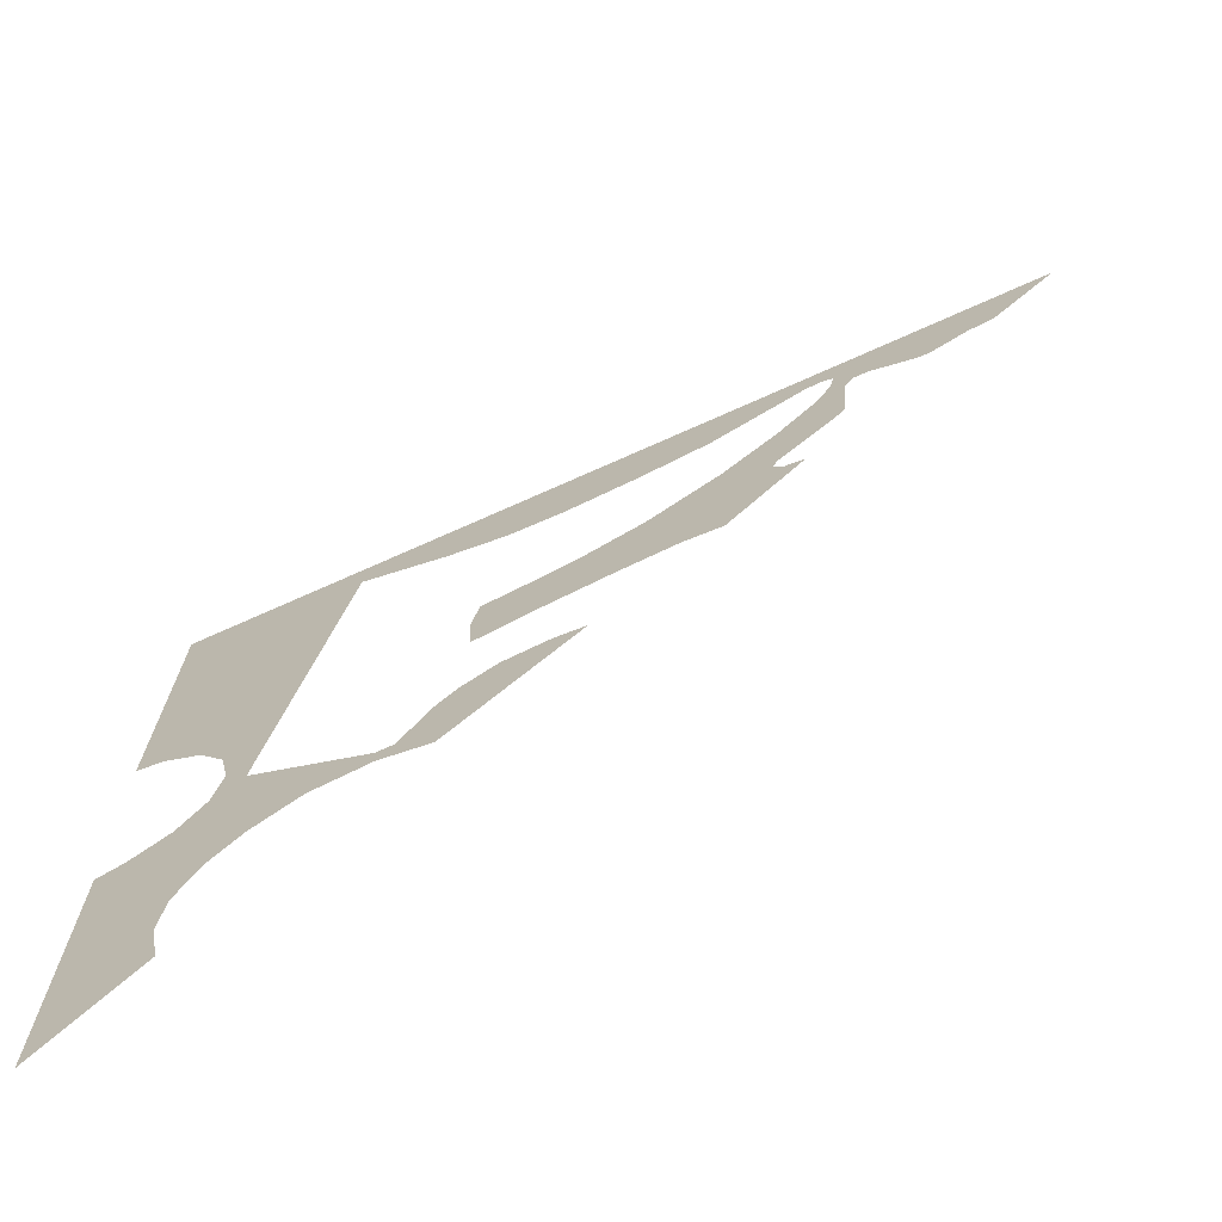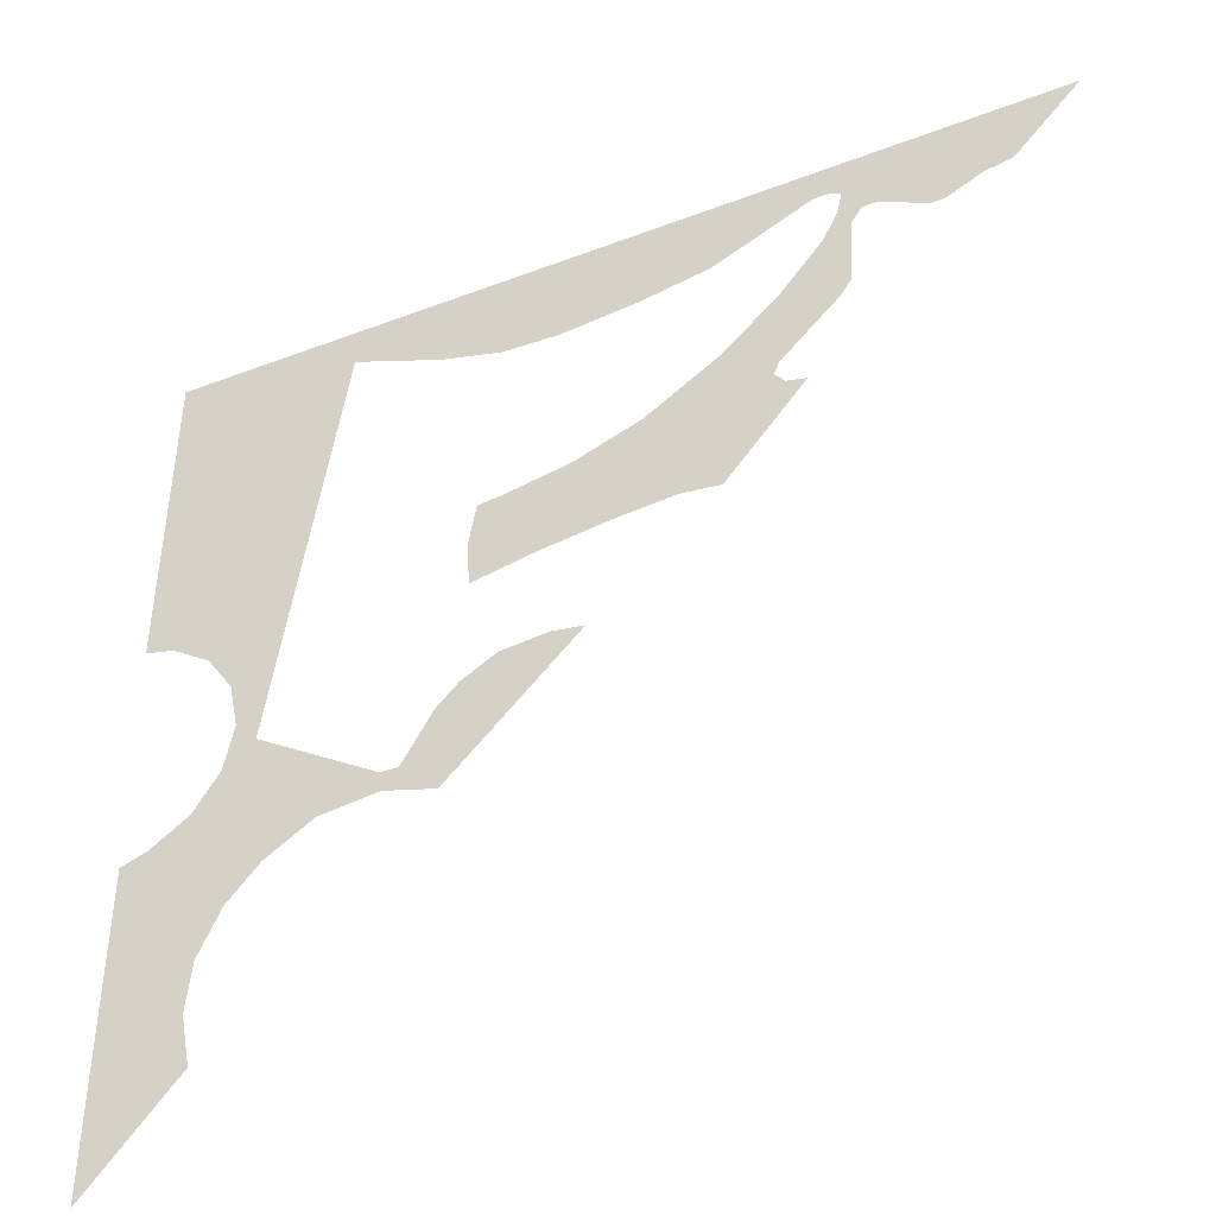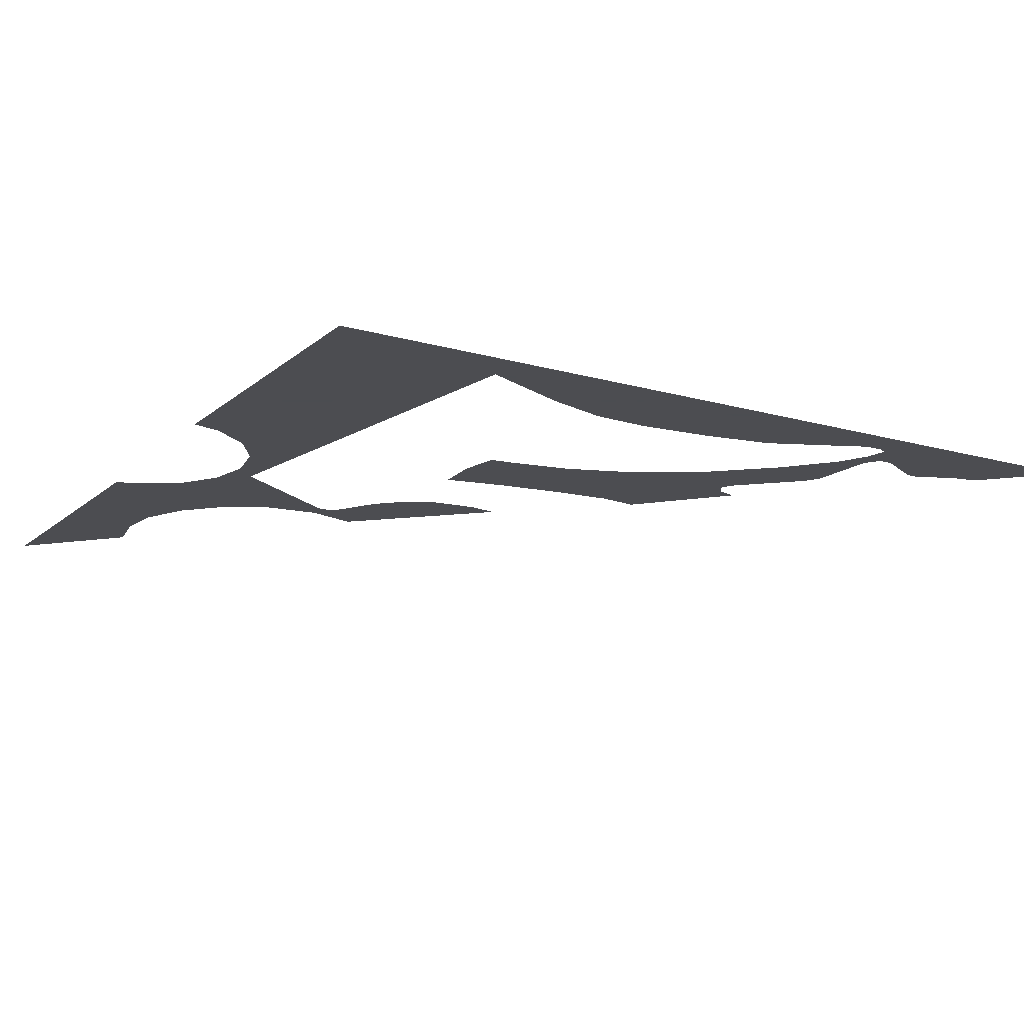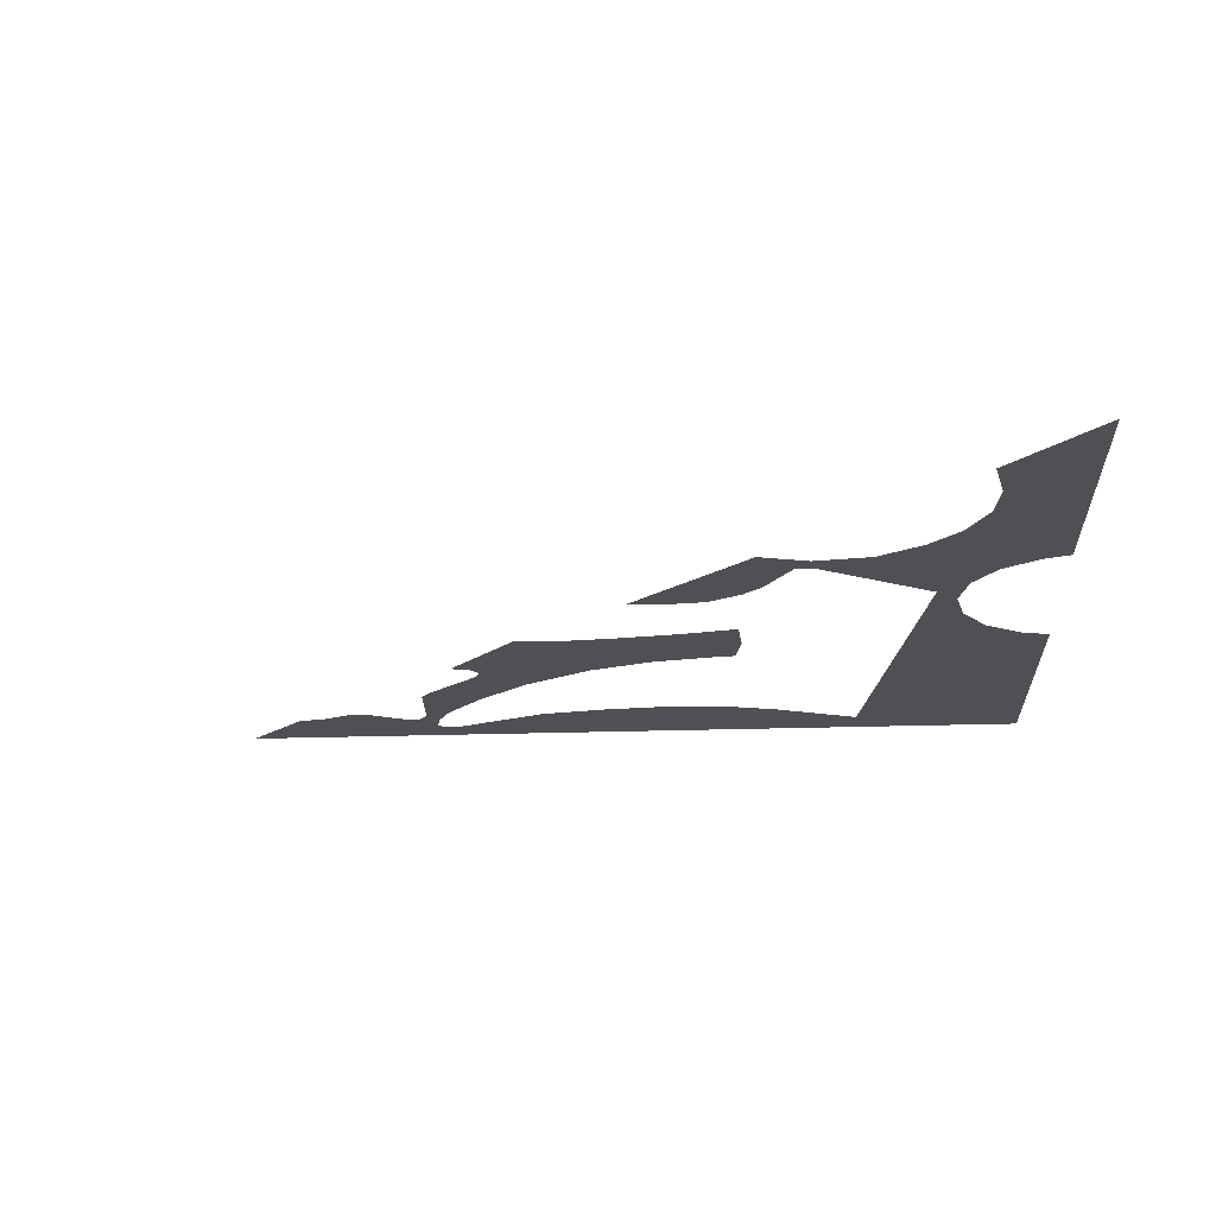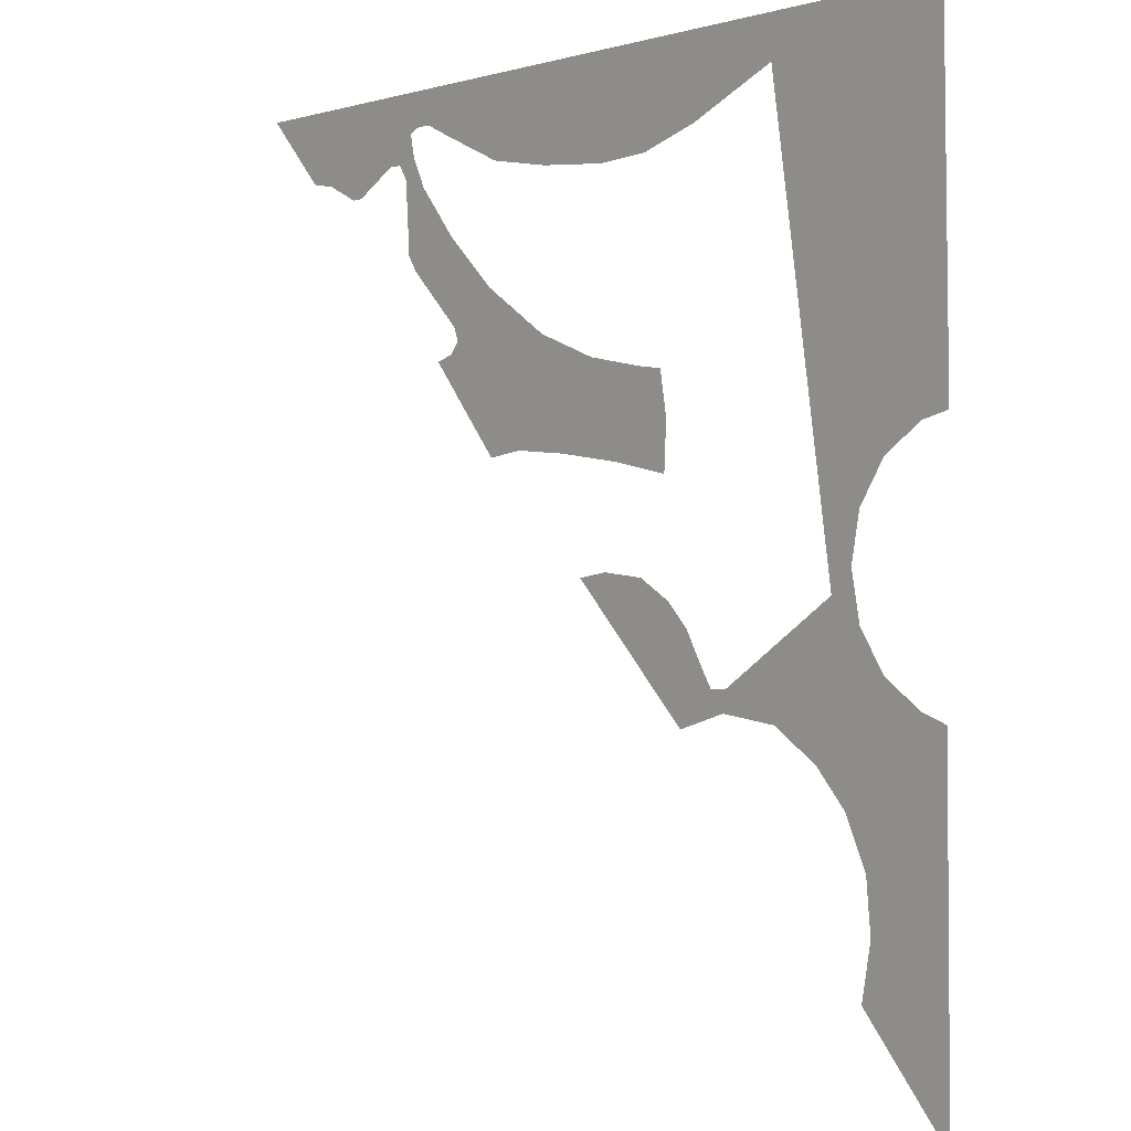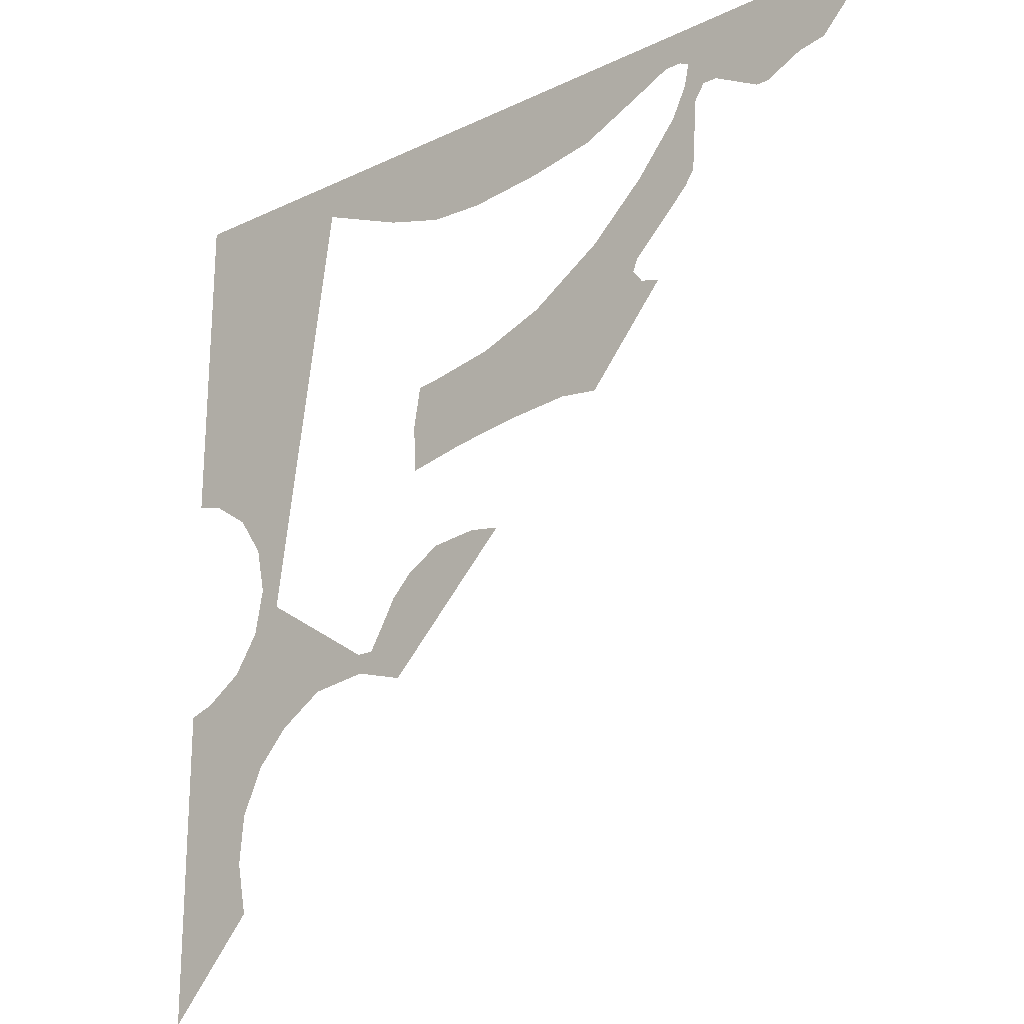
<metadata>
{"format":"obj","ext":"obj","renderer":"f3d","projection":"perspective","resolution":1024,"background":"white","views":[{"elev":-71.6,"azim":24.1,"up":"+Z"},{"elev":-41.9,"azim":24.6,"up":"+Z"},{"elev":-16.1,"azim":-30.7,"up":"+Y"},{"elev":-19.0,"azim":-176.1,"up":"+Y"},{"elev":-0.6,"azim":-129.9,"up":"+Z"},{"elev":-20.3,"azim":41.1,"up":"+Z"}]}
</metadata>
<code>
v -0.9 0 -0.9
v -0.715 0 -0.695
v -0.735 0 -0.59
v -0.895 0 -0.2513
v -0.895 0 -0.2513
v -0.735 0 -0.59
v -0.725 0 -0.49
v -0.8427 0 -0.2329
v -0.8427 0 -0.2329
v -0.725 0 -0.49
v -0.68 0 -0.395
v -0.7644 0 -0.1806
v -0.7644 0 -0.1806
v -0.68 0 -0.395
v -0.615 0 -0.325
v -0.7121 0 -0.1023
v -0.7121 0 -0.1023
v -0.615 0 -0.325
v -0.52 0 -0.265
v -0.65 0 -0.055
v -0.405 0 -0.21
v -0.65 0 -0.055
v -0.52 0 -0.265
v -0.4 0 -0.25
v -0.37 0 -0.21
v -0.405 0 -0.21
v -0.4 0 -0.25
v -0.295 0 -0.28
v -0.345 0 -0.17
v -0.37 0 -0.21
v -0.295 0 -0.28
v -0.31 0 -0.11
v -0.345 0 -0.17
v -0.295 0 -0.28
v -0.265 0 -0.065
v -0.195 0 -0.025
v -0.265 0 -0.065
v -0.295 0 -0.28
v -0.1 0 -0.015
v -0.1 0 -0.015
v -0.295 0 -0.28
v -0.035 0 -0.025
v -0.13 0 0.175
v 0.015 0 0.195
v -0.065 0 0.36
v -0.2 0 0.335
v -0.255 0 0.15
v -0.13 0 0.175
v -0.2 0 0.335
v -0.26 0 0.245
v -0.2 0 0.335
v -0.245 0 0.33
v -0.26 0 0.245
v 0.07 0 0.41
v -0.065 0 0.36
v 0.015 0 0.195
v 0.135 0 0.205
v 0.07 0 0.41
v 0.135 0 0.205
v 0.215 0 0.195
v 0.335 0 0.39
v 0.335 0 0.39
v 0.215 0 0.195
v 0.375 0 0.38
v 0.315 0 0.415
v 0.22 0 0.505
v 0.07 0 0.41
v 0.335 0 0.39
v 0.22 0 0.505
v 0.315 0 0.415
v 0.325 0 0.44
v 0.335 0 0.61
v 0.335 0 0.61
v 0.325 0 0.44
v 0.445 0 0.555
v 0.465 0 0.585
v 0.42 0 0.71
v 0.335 0 0.61
v 0.465 0 0.585
v 0.475 0 0.73
v 0.45 0 0.77
v 0.42 0 0.71
v 0.475 0 0.73
v 0.495 0 0.76
v 0.46 0 0.815
v 0.45 0 0.77
v 0.495 0 0.76
v 0.525 0 0.76
v 0.91 0 0.895
v 0.46 0 0.815
v 0.525 0 0.76
v 0.72 0 0.745
v 0.91 0 0.895
v 0.72 0 0.745
v 0.775 0 0.755
v 0.62 0 0.71
v 0.645 0 0.71
v 0.72 0 0.745
v 0.525 0 0.76
v 0.91 0 0.895
v 0.44 0 0.825
v 0.46 0 0.815
v 0.405 0 0.825
v 0.44 0 0.825
v 0.91 0 0.895
v -0.89 0 0.89
v 0.405 0 0.825
v -0.89 0 0.89
v -0.515 0 0.81
v 0.34 0 0.795
v 0.34 0 0.795
v -0.515 0 0.81
v -0.33 0 0.735
v 0.205 0 0.735
v 0.065 0 0.71
v 0.205 0 0.735
v -0.33 0 0.735
v -0.09 0 0.695
v -0.33 0 0.735
v -0.205 0 0.7
v -0.09 0 0.695
v -0.6937 0 -0.01
v -0.65 0 -0.055
v -0.515 0 0.81
v -0.7121 0 0.08234
v -0.7644 0 0.1606
v -0.7121 0 0.08234
v -0.515 0 0.81
v -0.89 0 0.89
v -0.89 0 0.89
v -0.8427 0 0.2129
v -0.7644 0 0.1606
v -0.89 0 0.89
v -0.9 0 0.2263
v -0.8427 0 0.2129
v -0.6937 0 -0.01
v -0.7121 0 -0.1023
v -0.65 0 -0.055
g mesh6962888
f 1 2 3
f 3 4 1
f 5 6 7
f 7 8 5
f 9 10 11
f 11 12 9
f 13 14 15
f 15 16 13
f 17 18 19
f 19 20 17
f 21 22 23
f 23 24 21
f 25 26 27
f 27 28 25
f 29 30 31
f 32 33 34
f 34 35 32
f 36 37 38
f 38 39 36
f 40 41 42
f 43 44 45
f 45 46 43
f 47 48 49
f 49 50 47
f 51 52 53
f 54 55 56
f 56 57 54
f 58 59 60
f 60 61 58
f 62 63 64
f 65 66 67
f 67 68 65
f 69 70 71
f 71 72 69
f 73 74 75
f 75 76 73
f 77 78 79
f 79 80 77
f 81 82 83
f 83 84 81
f 85 86 87
f 87 88 85
f 89 90 91
f 91 92 89
f 93 94 95
f 96 97 98
f 98 99 96
f 100 101 102
f 103 104 105
f 105 106 103
f 107 108 109
f 109 110 107
f 111 112 113
f 113 114 111
f 115 116 117
f 117 118 115
f 119 120 121
f 122 123 124
f 124 125 122
f 126 127 128
f 128 129 126
f 130 131 132
f 133 134 135
f 136 137 138

</code>
